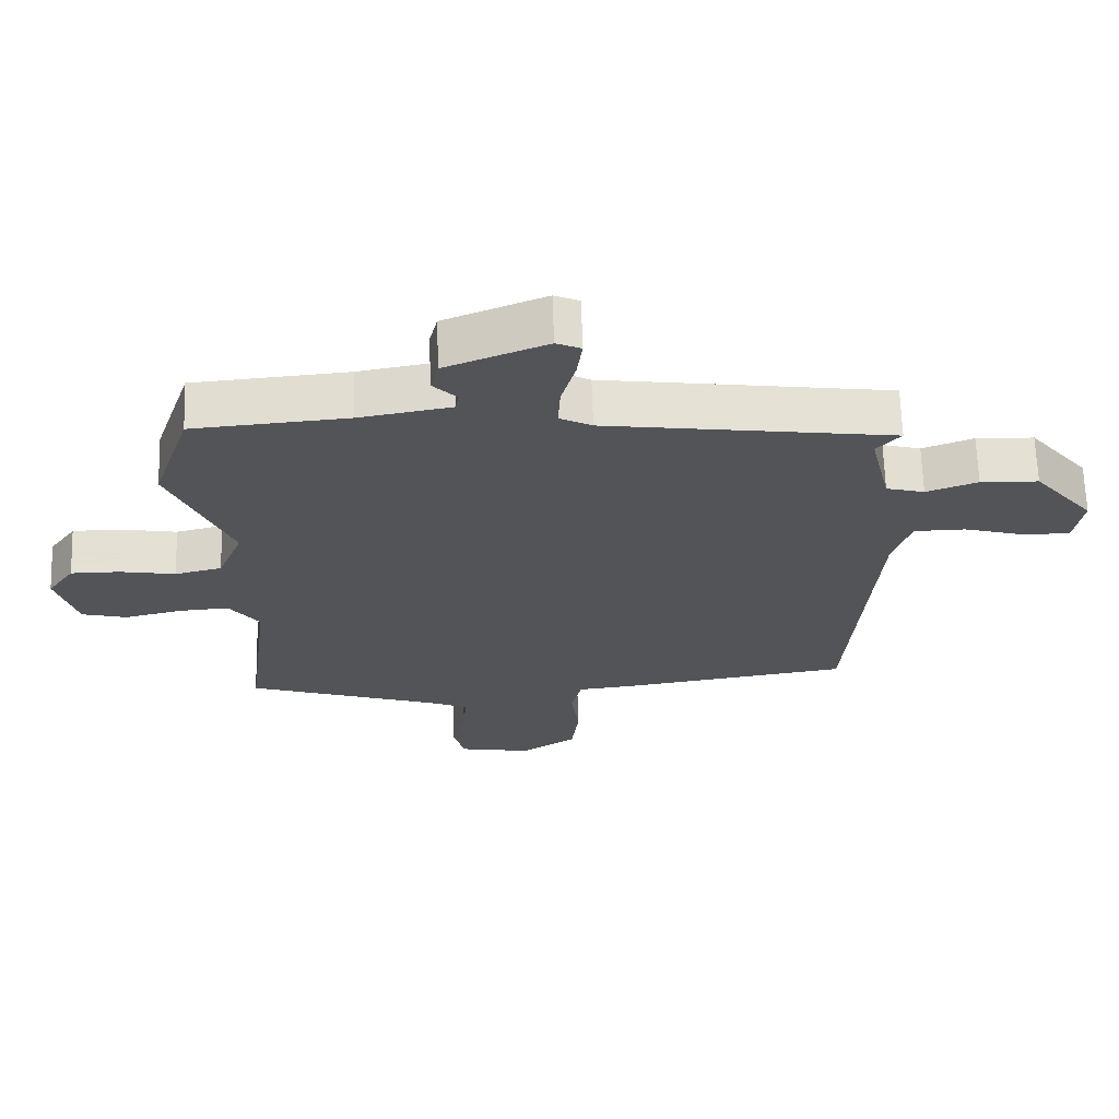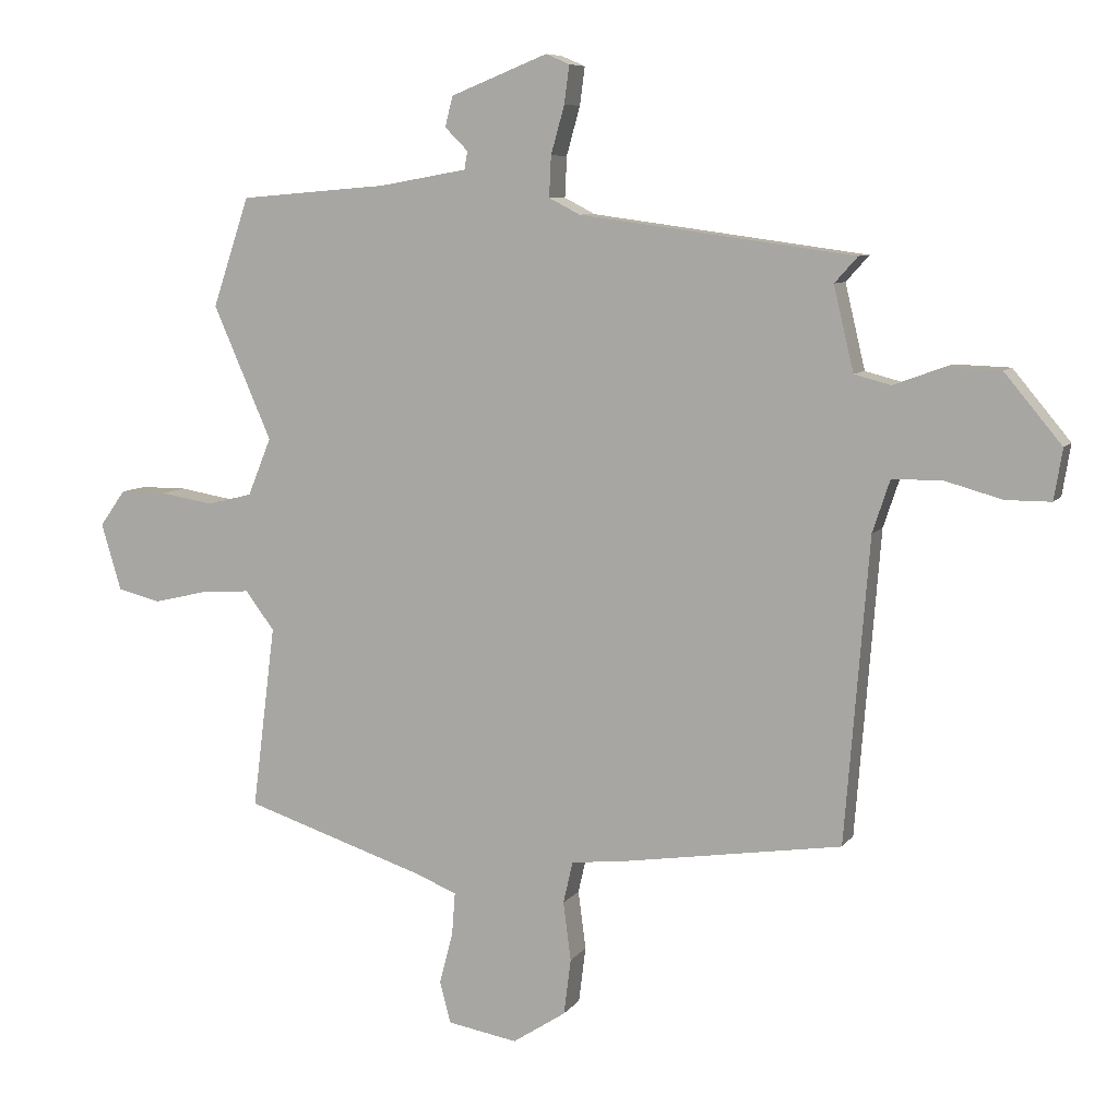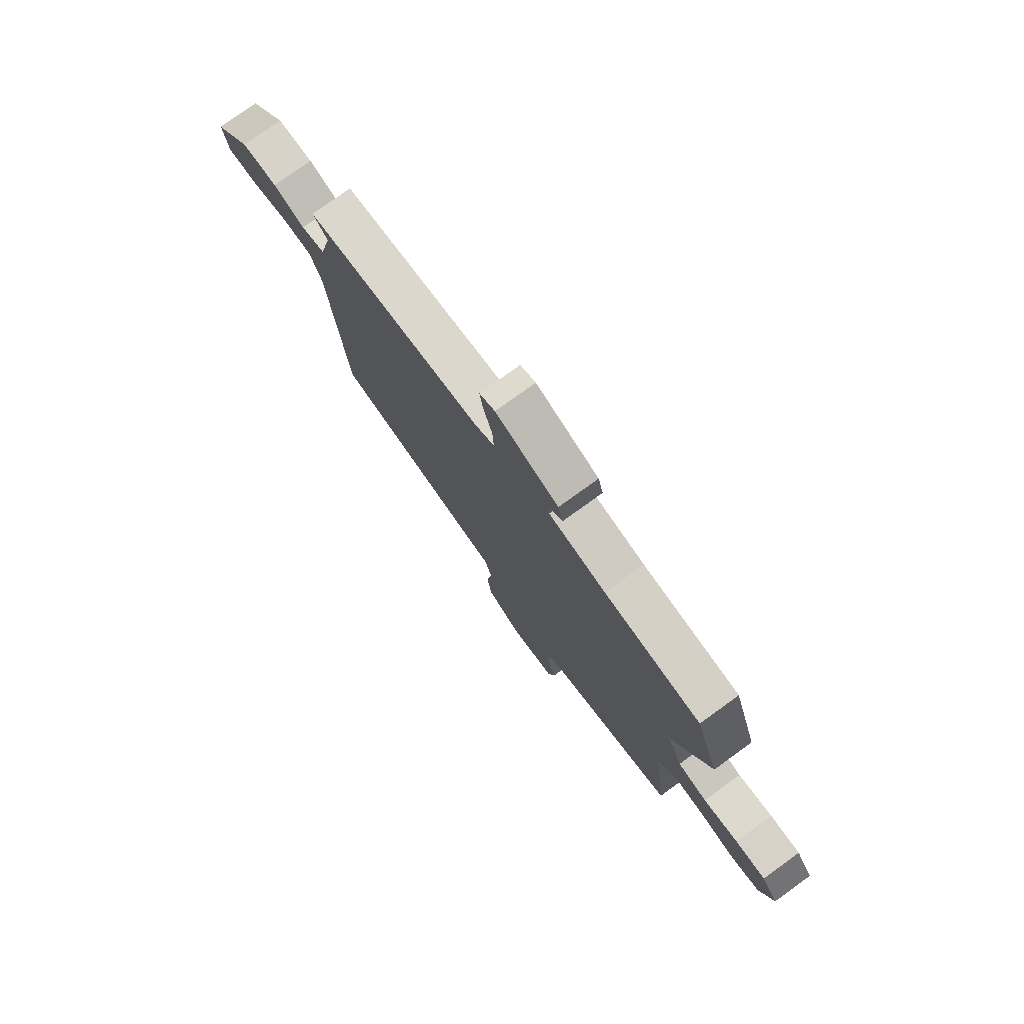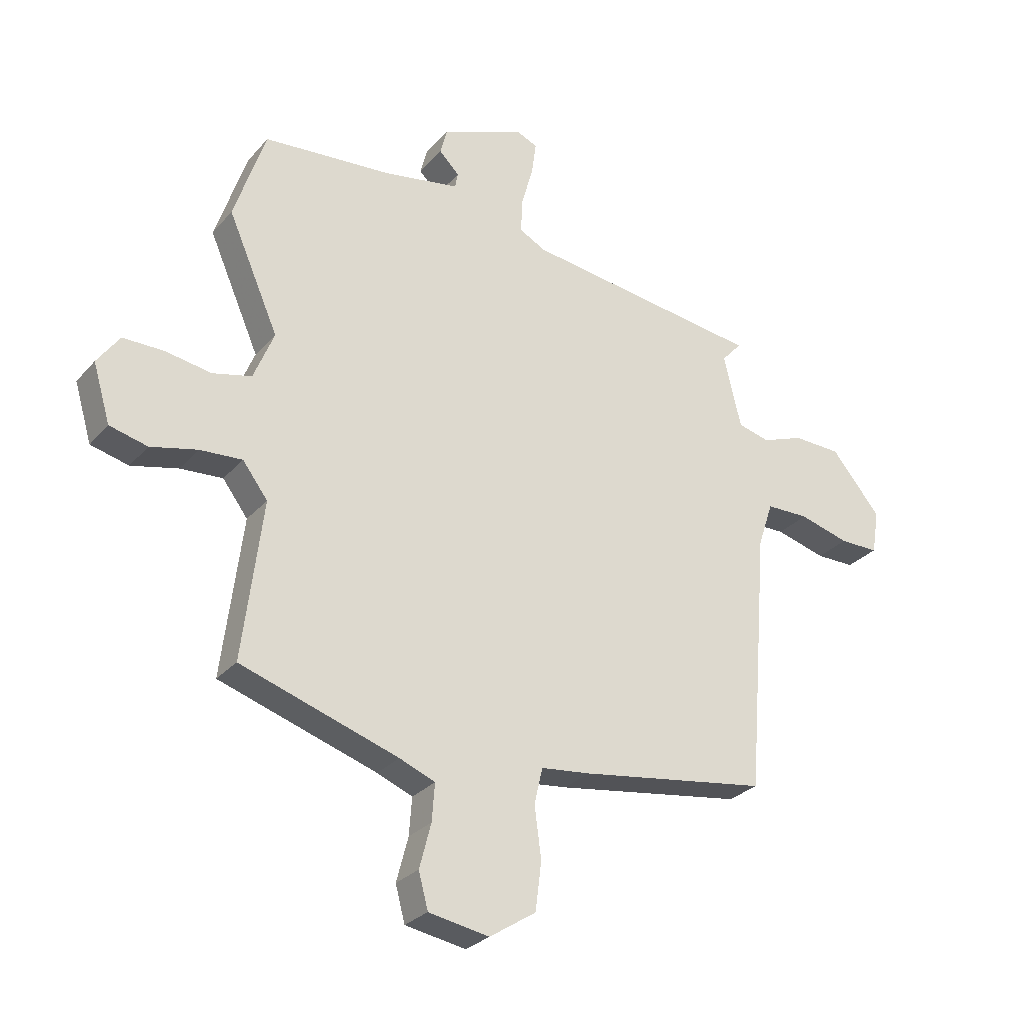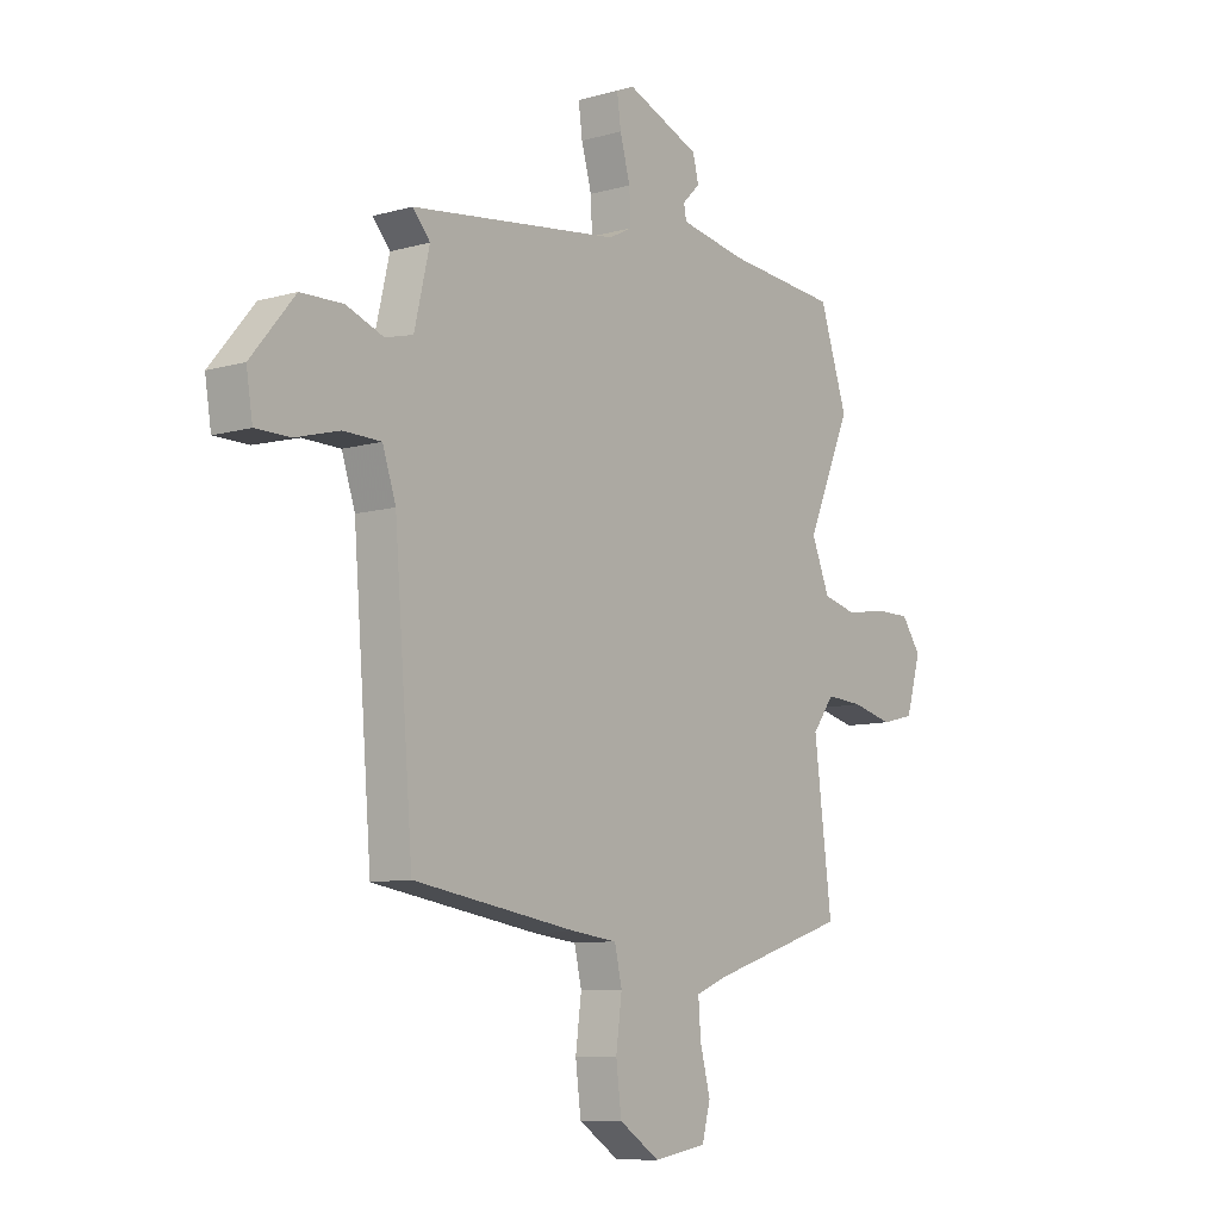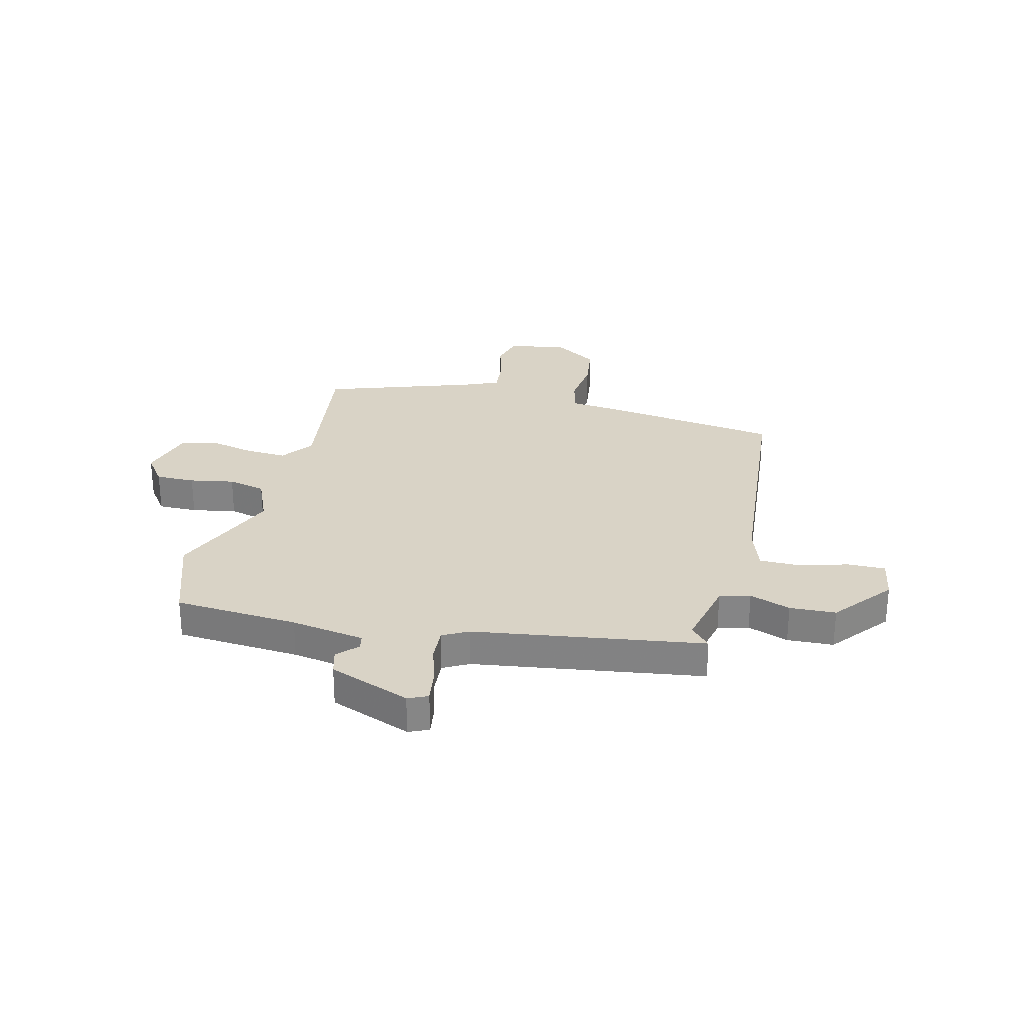
<metadata>
{"format":"obj","ext":"obj","renderer":"f3d","projection":"perspective","resolution":1024,"background":"white","views":[{"elev":66.2,"azim":-1.8,"up":"+Z"},{"elev":7.8,"azim":19.9,"up":"+Z"},{"elev":77.5,"azim":-125.8,"up":"+Z"},{"elev":-28.3,"azim":-32.1,"up":"+Z"},{"elev":-9.1,"azim":127.1,"up":"+Z"},{"elev":28.3,"azim":13.2,"up":"+Y"}]}
</metadata>
<code>
v -0.492 0.07 -0.442
v -0.456 0.07 -0.156
v -0.501 0.07 -0.096
v -0.577 0.07 -0.101
v -0.661 0.07 -0.121
v -0.729 0.07 -0.104
v -0.76 0.07 0
v -0.72 0.07 0.056
v -0.647 0.07 0.056
v -0.564 0.07 0.042
v -0.494 0.07 0.059
v -0.457 0.07 0.149
v -0.548 0.07 0.357
v -0.491 0.07 0.527
v -0.26 0.07 0.546
v -0.123 0.07 0.57
v -0.118 0.07 0.598
v -0.154 0.07 0.634
v -0.142 0.07 0.681
v 0.009 0.07 0.741
v 0.046 0.07 0.725
v 0.038 0.07 0.666
v 0.017 0.07 0.591
v 0.014 0.07 0.528
v 0.062 0.07 0.503
v 0.491 0.07 0.445
v 0.455 0.07 0.405
v 0.486 0.07 0.274
v 0.543 0.07 0.259
v 0.619 0.07 0.287
v 0.705 0.07 0.284
v 0.794 0.07 0.177
v 0.781 0.07 0.098
v 0.711 0.07 0.098
v 0.621 0.07 0.123
v 0.544 0.07 0.122
v 0.517 0.07 0.041
v 0.479 0.07 -0.432
v 0.141 0.07 -0.483
v 0.052 0.07 -0.493
v 0.037 0.07 -0.558
v 0.049 0.07 -0.649
v 0.038 0.07 -0.736
v -0.045 0.07 -0.79
v -0.154 0.07 -0.771
v -0.171 0.07 -0.707
v -0.15 0.07 -0.627
v -0.145 0.07 -0.56
v -0.209 0.07 -0.534
v -0.492 0 -0.442
v -0.456 0 -0.156
v -0.501 0 -0.096
v -0.577 0 -0.101
v -0.661 0 -0.121
v -0.729 0 -0.104
v -0.76 0 0
v -0.72 0 0.056
v -0.647 0 0.056
v -0.564 0 0.042
v -0.494 0 0.059
v -0.457 0 0.149
v -0.548 0 0.357
v -0.491 0 0.527
v -0.26 0 0.546
v -0.123 0 0.57
v -0.118 0 0.598
v -0.154 0 0.634
v -0.142 0 0.681
v 0.009 0 0.741
v 0.046 0 0.725
v 0.038 0 0.666
v 0.017 0 0.591
v 0.014 0 0.528
v 0.062 0 0.503
v 0.491 0 0.445
v 0.455 0 0.405
v 0.486 0 0.274
v 0.543 0 0.259
v 0.619 0 0.287
v 0.705 0 0.284
v 0.794 0 0.177
v 0.781 0 0.098
v 0.711 0 0.098
v 0.621 0 0.123
v 0.544 0 0.122
v 0.517 0 0.041
v 0.479 0 -0.432
v 0.141 0 -0.483
v 0.052 0 -0.493
v 0.037 0 -0.558
v 0.049 0 -0.649
v 0.038 0 -0.736
v -0.045 0 -0.79
v -0.154 0 -0.771
v -0.171 0 -0.707
v -0.15 0 -0.627
v -0.145 0 -0.56
v -0.209 0 -0.534
f 44 45 46 47
f 44 47 48
f 41 42 43 44
f 40 41 44 48
f 37 38 39 40
f 36 37 40 48
f 32 33 34 35
f 32 35 36
f 29 30 31 32
f 28 29 32 36
f 25 26 27
f 25 27 28
f 24 25 28 36
f 20 21 22 23
f 20 23 24
f 17 18 19 20
f 16 17 20 24
f 15 16 24 36
f 12 13 14 15
f 11 12 15 36
f 7 8 9 10
f 5 6 7 10
f 4 5 10 11
f 3 4 11 36
f 49 1 2
f 36 48 49 2
f 2 3 36
f 96 95 94 93
f 97 96 93
f 93 92 91 90
f 97 93 90 89
f 89 88 87 86
f 97 89 86 85
f 84 83 82 81
f 85 84 81
f 81 80 79 78
f 85 81 78 77
f 76 75 74
f 77 76 74
f 85 77 74 73
f 72 71 70 69
f 73 72 69
f 69 68 67 66
f 73 69 66 65
f 85 73 65 64
f 64 63 62 61
f 85 64 61 60
f 59 58 57 56
f 59 56 55 54
f 60 59 54 53
f 85 60 53 52
f 51 50 98
f 51 98 97 85
f 85 52 51
f 1 50 51 2
f 2 51 52 3
f 3 52 53 4
f 4 53 54 5
f 5 54 55 6
f 6 55 56 7
f 7 56 57 8
f 8 57 58 9
f 9 58 59 10
f 10 59 60 11
f 11 60 61 12
f 12 61 62 13
f 13 62 63 14
f 14 63 64 15
f 15 64 65 16
f 16 65 66 17
f 17 66 67 18
f 18 67 68 19
f 19 68 69 20
f 20 69 70 21
f 21 70 71 22
f 22 71 72 23
f 23 72 73 24
f 24 73 74 25
f 25 74 75 26
f 26 75 76 27
f 27 76 77 28
f 28 77 78 29
f 29 78 79 30
f 30 79 80 31
f 31 80 81 32
f 32 81 82 33
f 33 82 83 34
f 34 83 84 35
f 35 84 85 36
f 36 85 86 37
f 37 86 87 38
f 38 87 88 39
f 39 88 89 40
f 40 89 90 41
f 41 90 91 42
f 42 91 92 43
f 43 92 93 44
f 44 93 94 45
f 45 94 95 46
f 46 95 96 47
f 47 96 97 48
f 48 97 98 49
f 49 98 50 1

</code>
